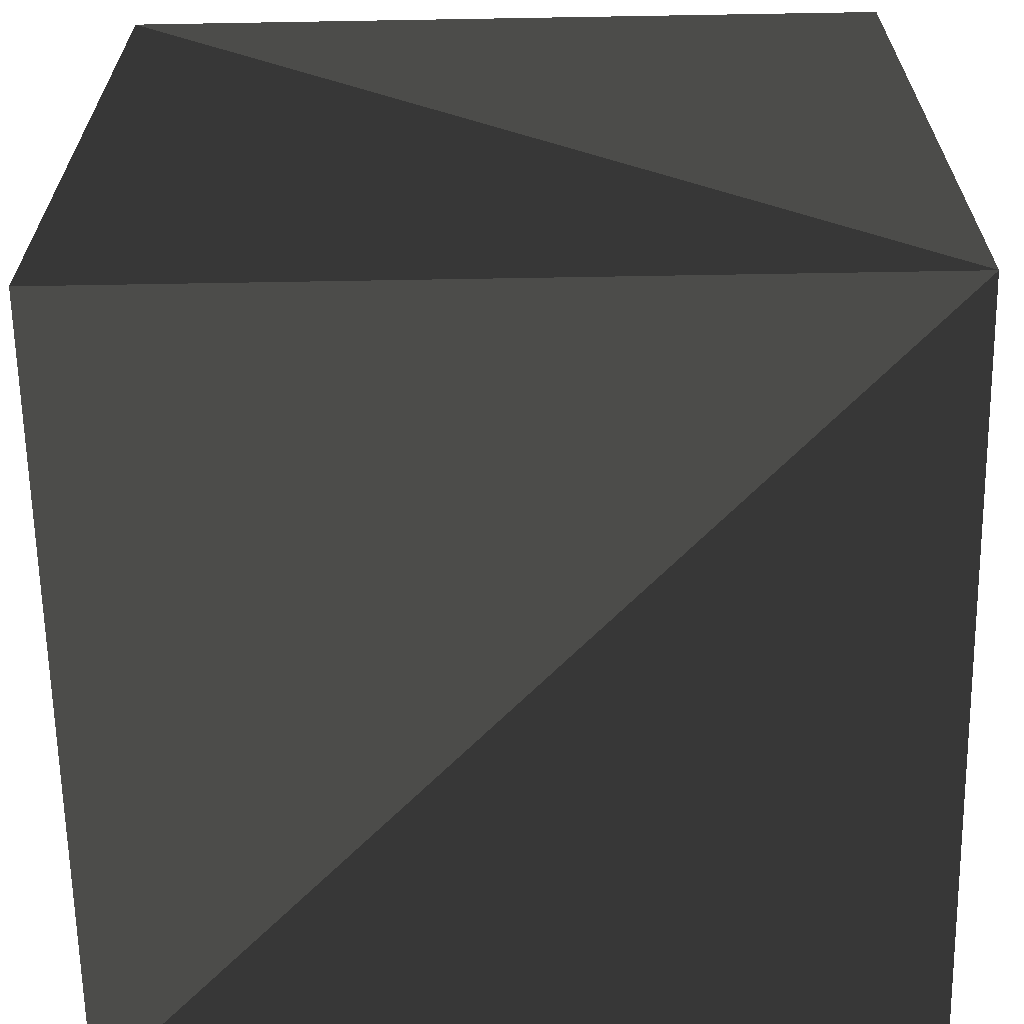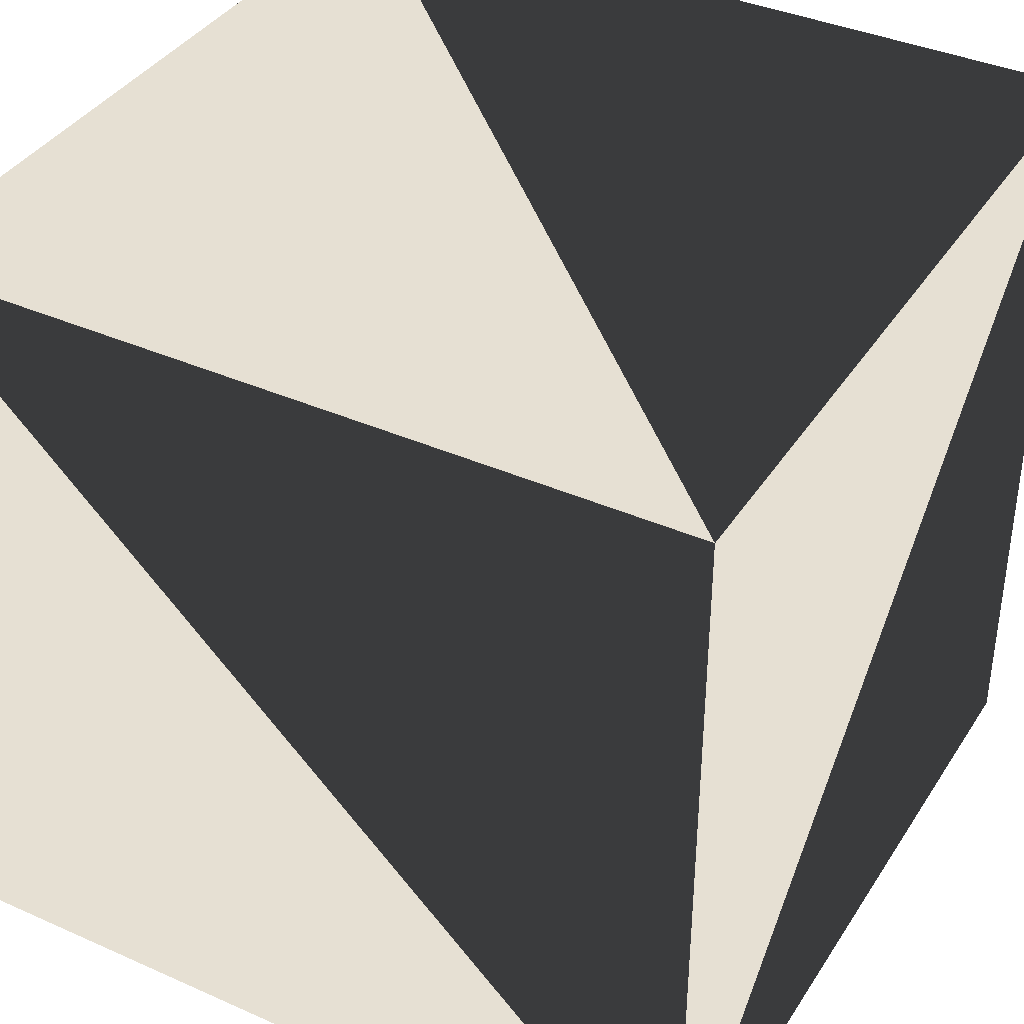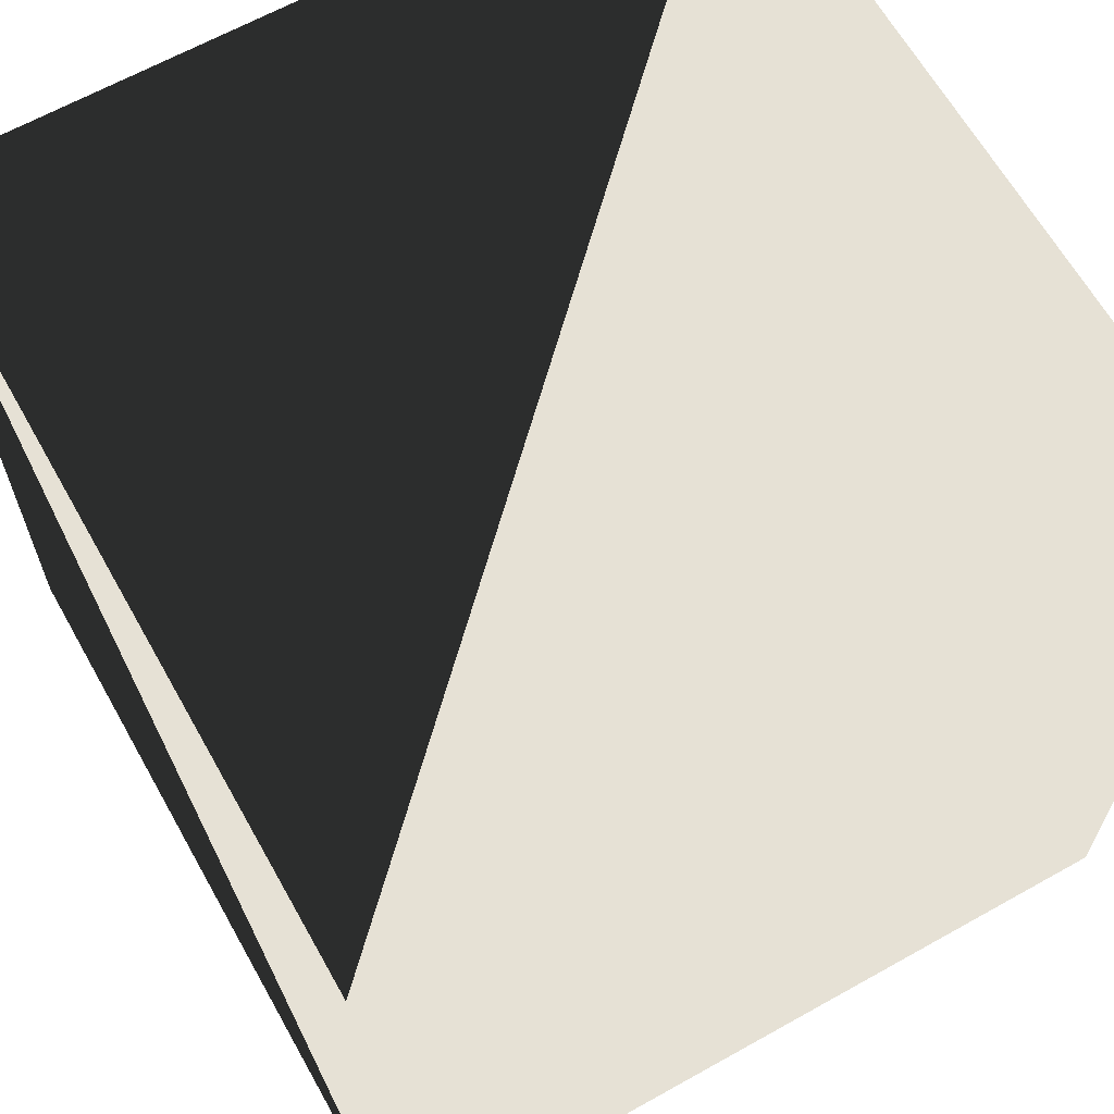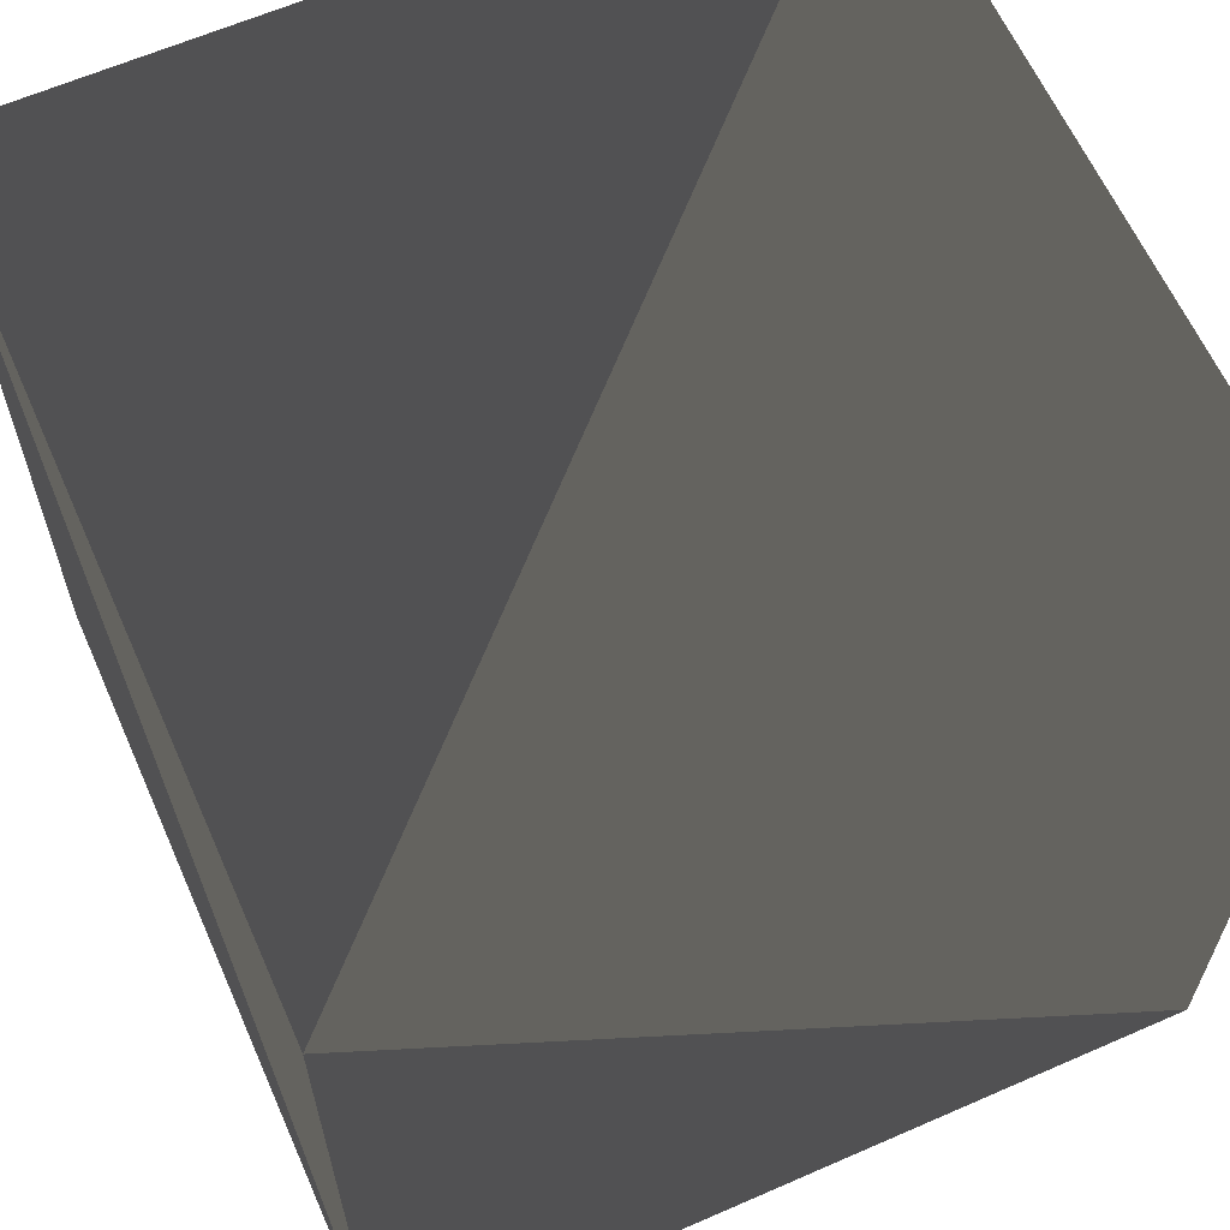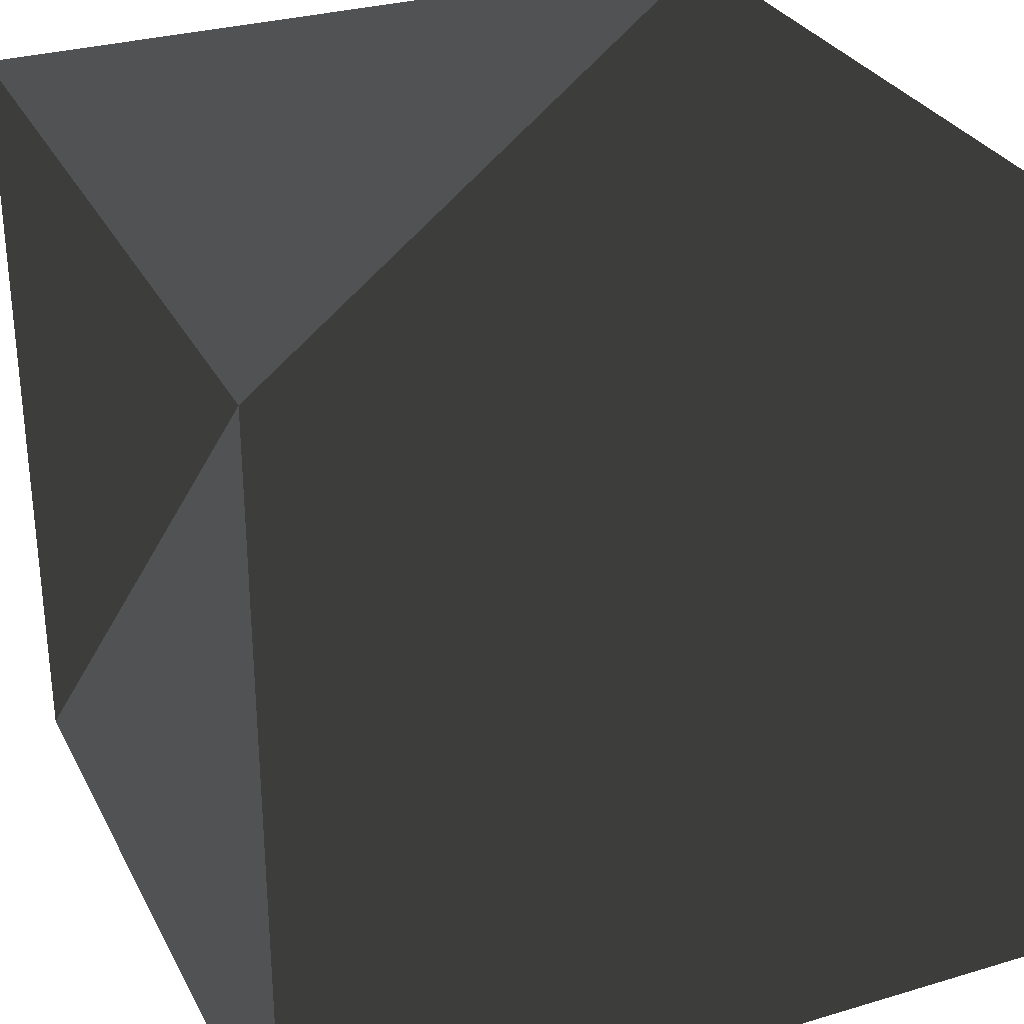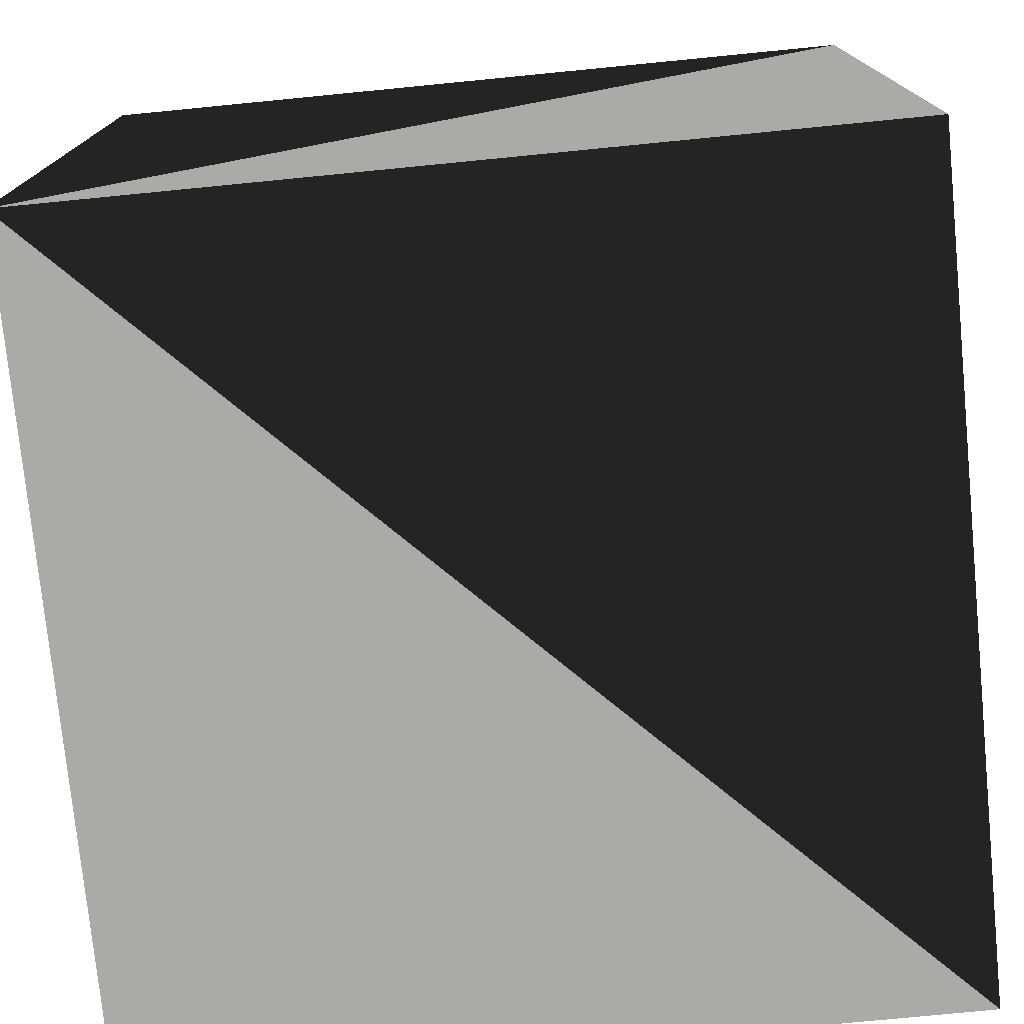
<metadata>
{"format":"obj","ext":"obj","renderer":"f3d","projection":"perspective","resolution":1024,"background":"white","views":[{"elev":-64.5,"azim":-89.0,"up":"+Z"},{"elev":38.3,"azim":-150.7,"up":"+Y"},{"elev":64.6,"azim":60.6,"up":"+Y"},{"elev":62.8,"azim":-113.9,"up":"+Z"},{"elev":30.2,"azim":66.6,"up":"+Z"},{"elev":-76.0,"azim":-84.4,"up":"+Y"}]}
</metadata>
<code>
v 0 0 0
v 0 0 10
v 0 10 0
v 0 10 10
v 10 0 0
v 10 0 10
v 10 10 0
v 10 10 10
f 1 6 5
f 1 6 2
f 1 7 5
f 1 7 3
f 3 8 4
f 3 8 7
f 4 6 8
f 4 6 2
f 1 4 2
f 1 4 3
f 7 8 5
f 6 5 8
v 0 0 0
v 0 0 10
v 0 10 0
v 0 10 10
v 10 0 0
v 10 0 10
v 10 10 0
v 10 10 10
f 1 6 5
f 1 6 2
f 1 7 5
f 1 7 3
f 3 8 4
f 3 8 7
f 4 6 8
f 4 6 2
f 1 4 2
f 1 4 3
f 7 8 5
f 6 5 8

</code>
